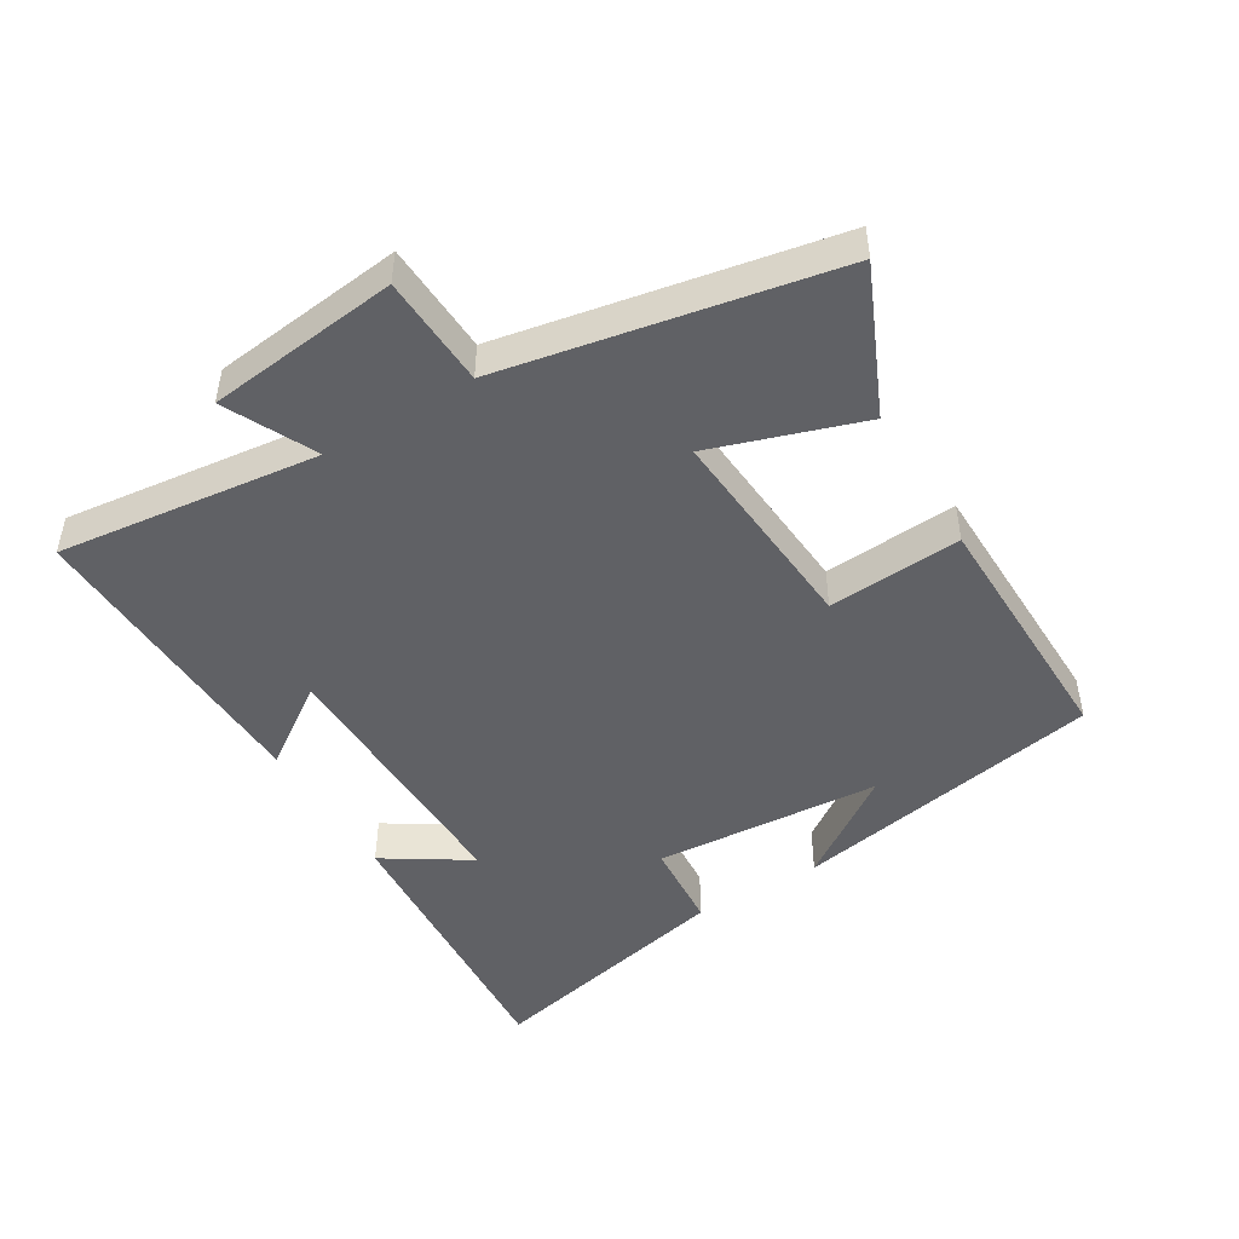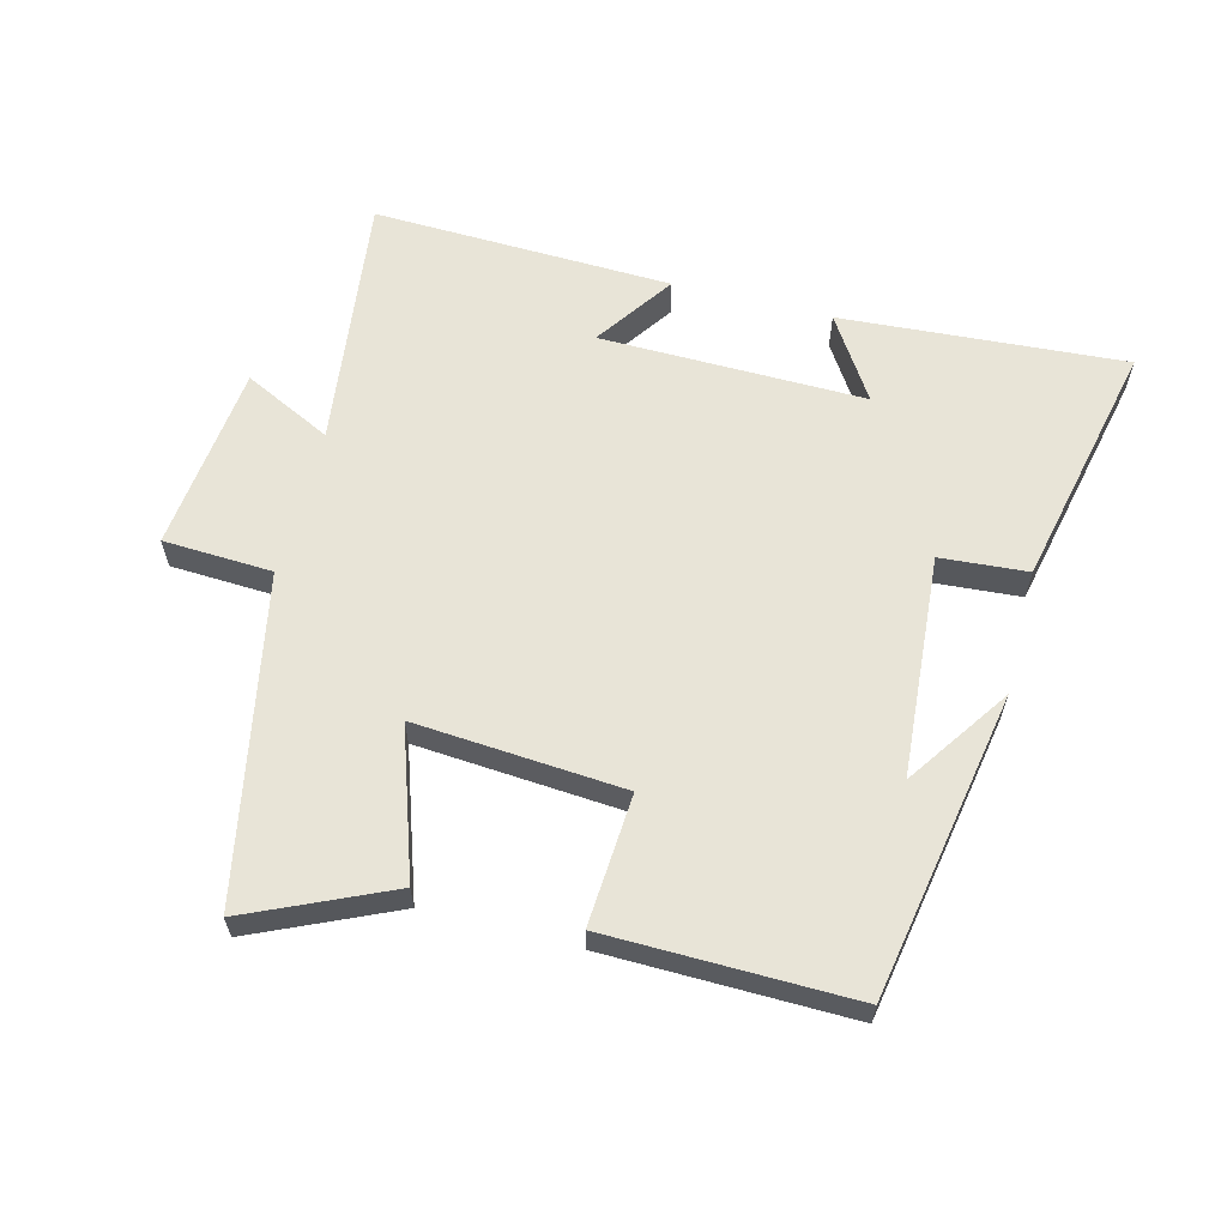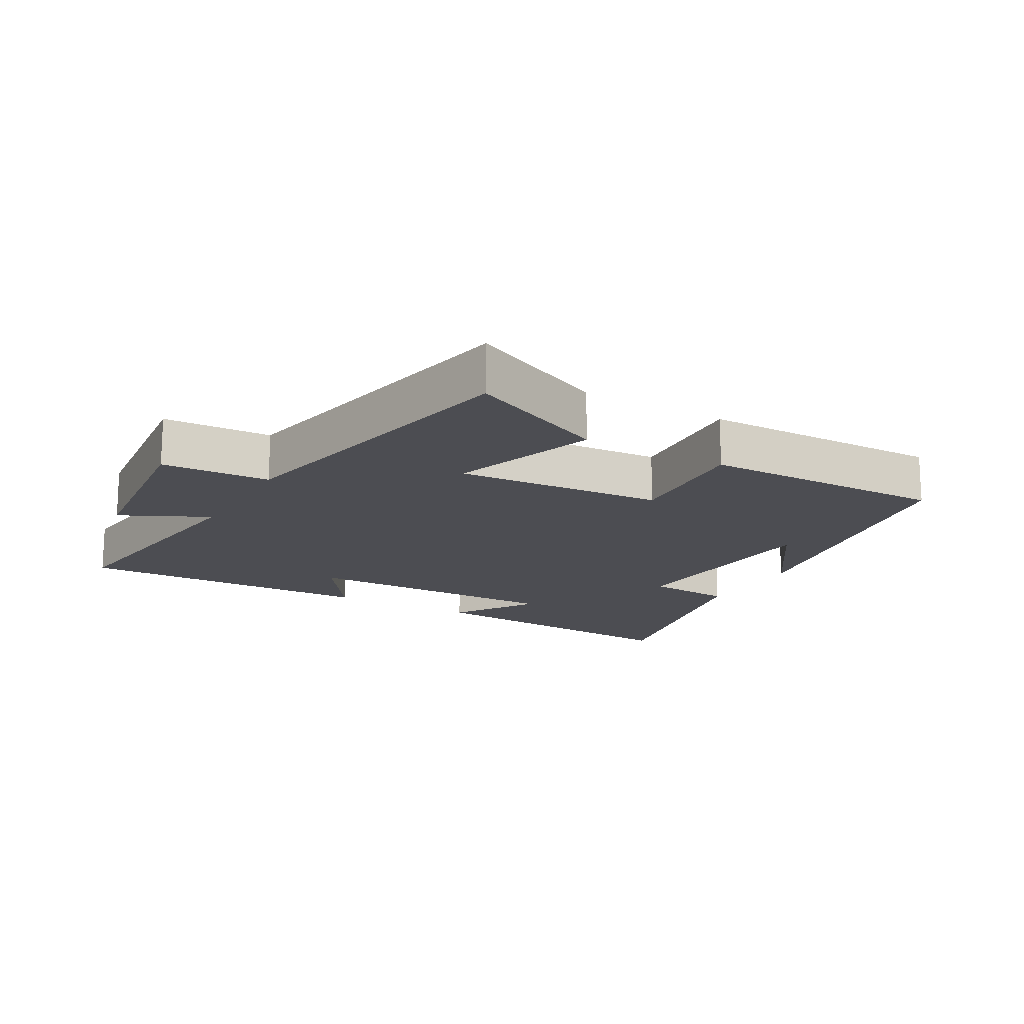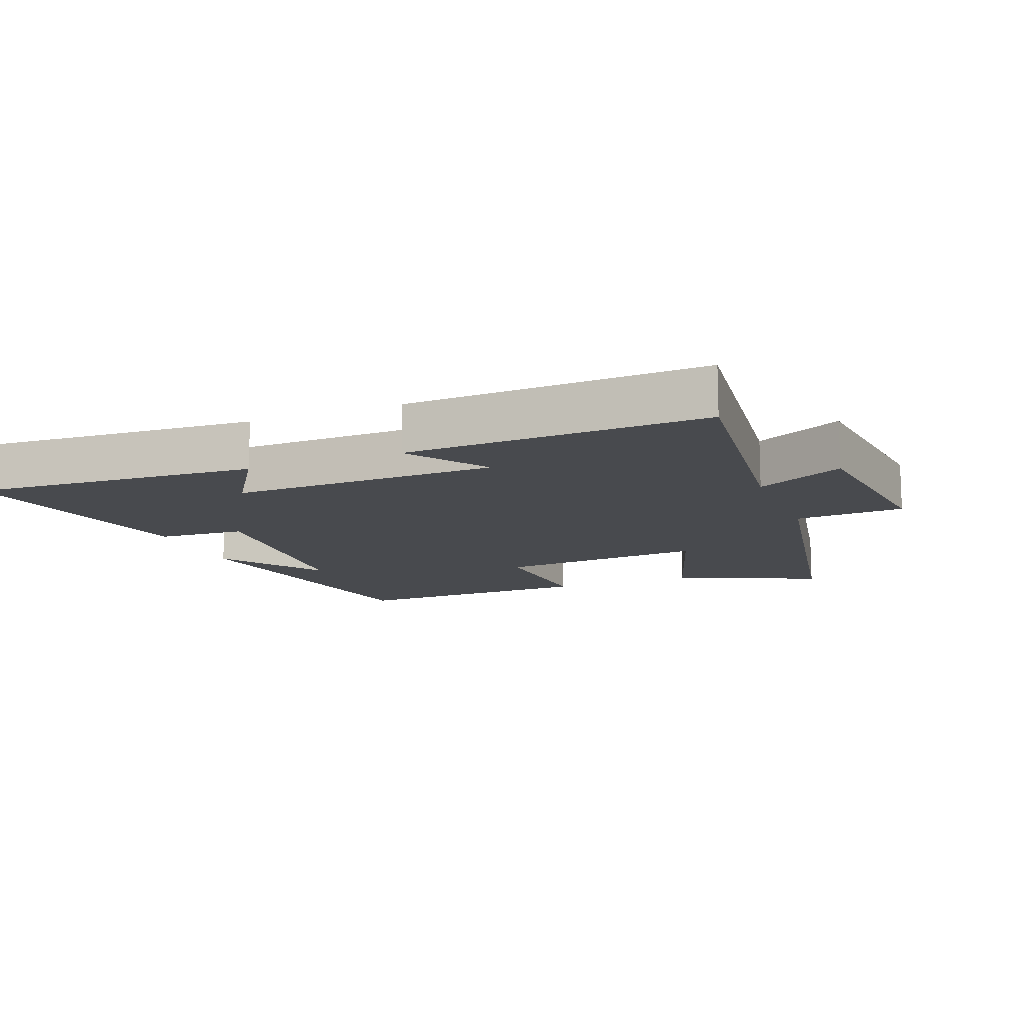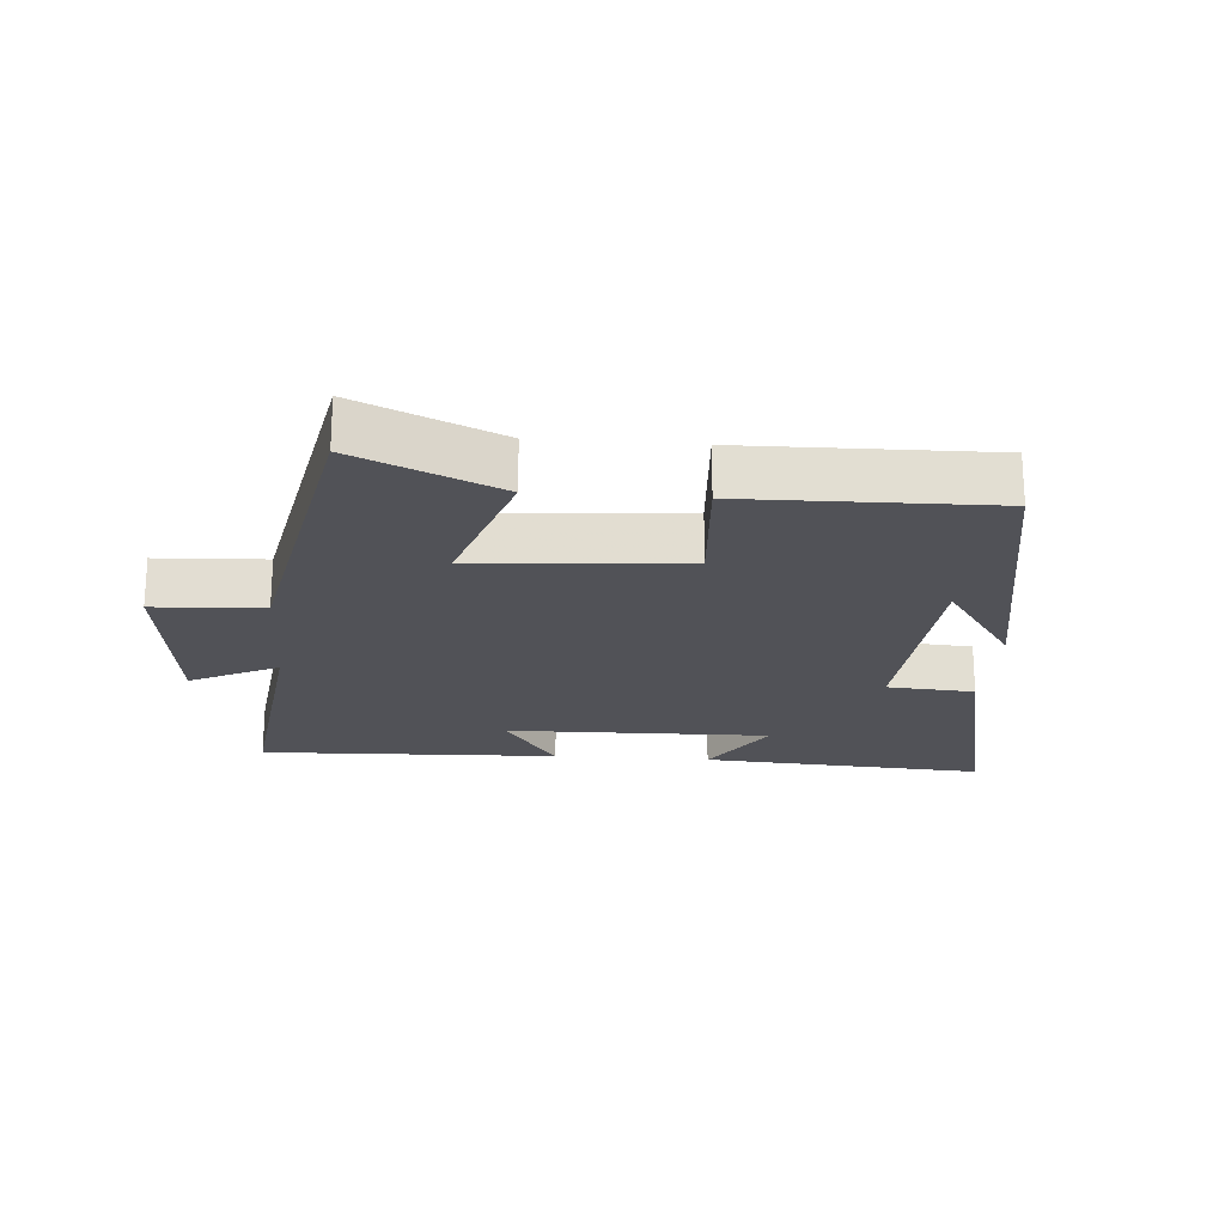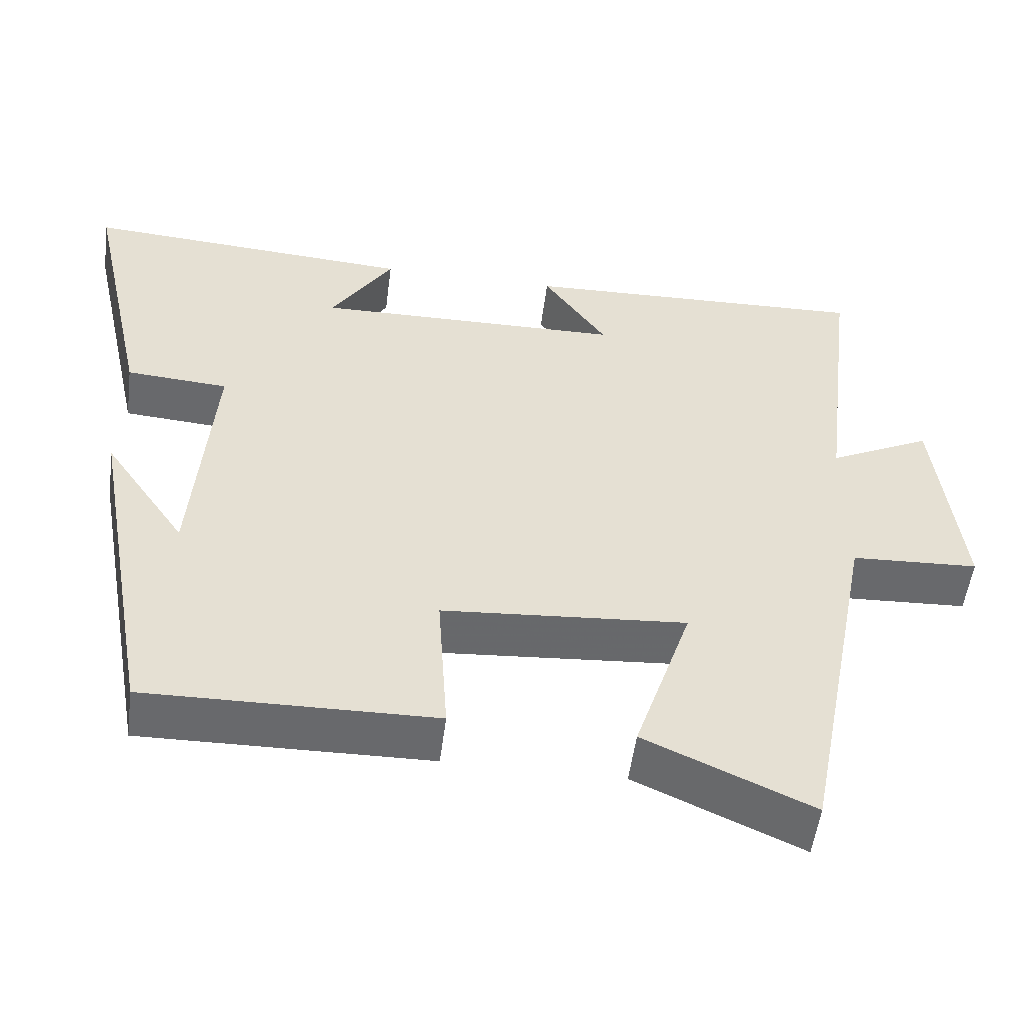
<metadata>
{"format":"obj","ext":"obj","renderer":"f3d","projection":"perspective","resolution":1024,"background":"white","views":[{"elev":-47.9,"azim":121.2,"up":"+Y"},{"elev":61.3,"azim":-165.6,"up":"+Y"},{"elev":-16.4,"azim":150.2,"up":"+Y"},{"elev":-13.0,"azim":21.8,"up":"+Y"},{"elev":-21.4,"azim":175.7,"up":"+Y"},{"elev":-52.8,"azim":-7.3,"up":"+Z"}]}
</metadata>
<code>
v -0.416 0.07 -0.506
v -0.5 0.07 -0.04
v -0.393 0.07 -0.196
v -0.367 0.07 0.142
v -0.5 0.07 0.152
v -0.583 0.07 0.53
v -0.149 0.07 0.5
v -0.23 0.07 0.374
v 0.174 0.07 0.38
v 0.091 0.07 0.5
v 0.548 0.07 0.515
v 0.5 0.07 0.124
v 0.634 0.07 0.19
v 0.666 0.07 -0.096
v 0.5 0.07 -0.104
v 0.404 0.07 -0.597
v 0.188 0.07 -0.5
v 0.263 0.07 -0.276
v -0.055 0.07 -0.3
v -0.042 0.07 -0.5
v -0.416 0 -0.506
v -0.5 0 -0.04
v -0.393 0 -0.196
v -0.367 0 0.142
v -0.5 0 0.152
v -0.583 0 0.53
v -0.149 0 0.5
v -0.23 0 0.374
v 0.174 0 0.38
v 0.091 0 0.5
v 0.548 0 0.515
v 0.5 0 0.124
v 0.634 0 0.19
v 0.666 0 -0.096
v 0.5 0 -0.104
v 0.404 0 -0.597
v 0.188 0 -0.5
v 0.263 0 -0.276
v -0.055 0 -0.3
v -0.042 0 -0.5
f 19 20 1
f 15 16 17 18
f 15 18 19
f 12 13 14 15
f 12 15 19
f 9 10 11 12
f 8 9 12 19
f 5 6 7 8
f 4 5 8
f 3 4 8 19
f 1 2 3
f 1 3 19
f 21 40 39
f 38 37 36 35
f 39 38 35
f 35 34 33 32
f 39 35 32
f 32 31 30 29
f 39 32 29 28
f 28 27 26 25
f 28 25 24
f 39 28 24 23
f 23 22 21
f 39 23 21
f 1 21 22 2
f 2 22 23 3
f 3 23 24 4
f 4 24 25 5
f 5 25 26 6
f 6 26 27 7
f 7 27 28 8
f 8 28 29 9
f 9 29 30 10
f 10 30 31 11
f 11 31 32 12
f 12 32 33 13
f 13 33 34 14
f 14 34 35 15
f 15 35 36 16
f 16 36 37 17
f 17 37 38 18
f 18 38 39 19
f 19 39 40 20
f 20 40 21 1

</code>
